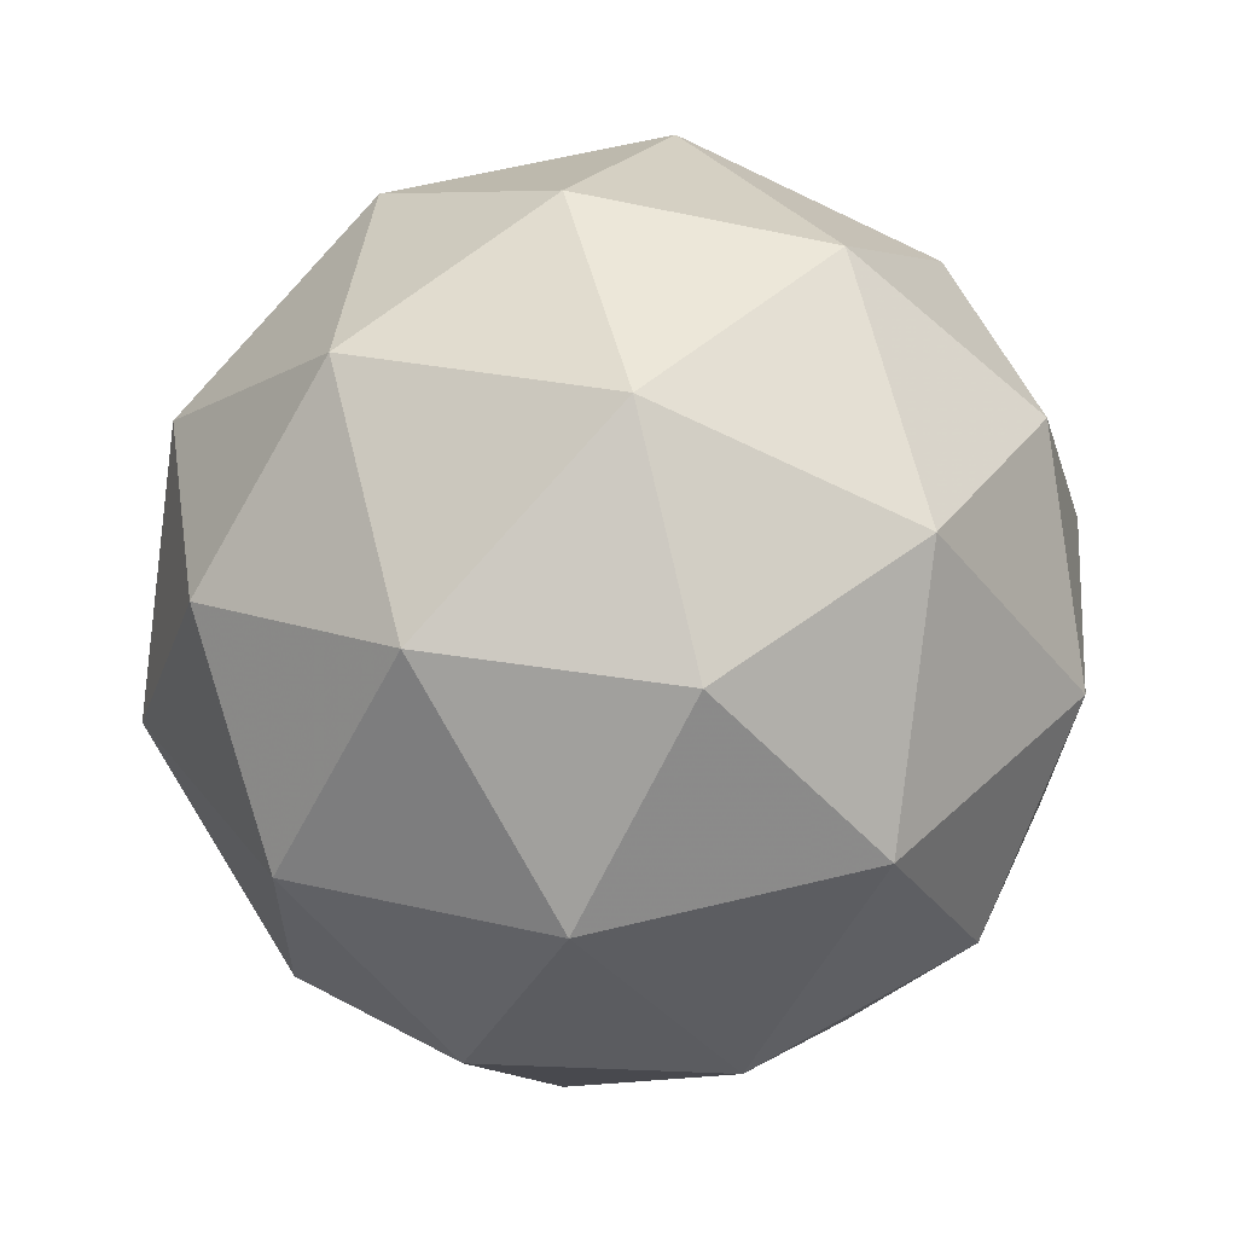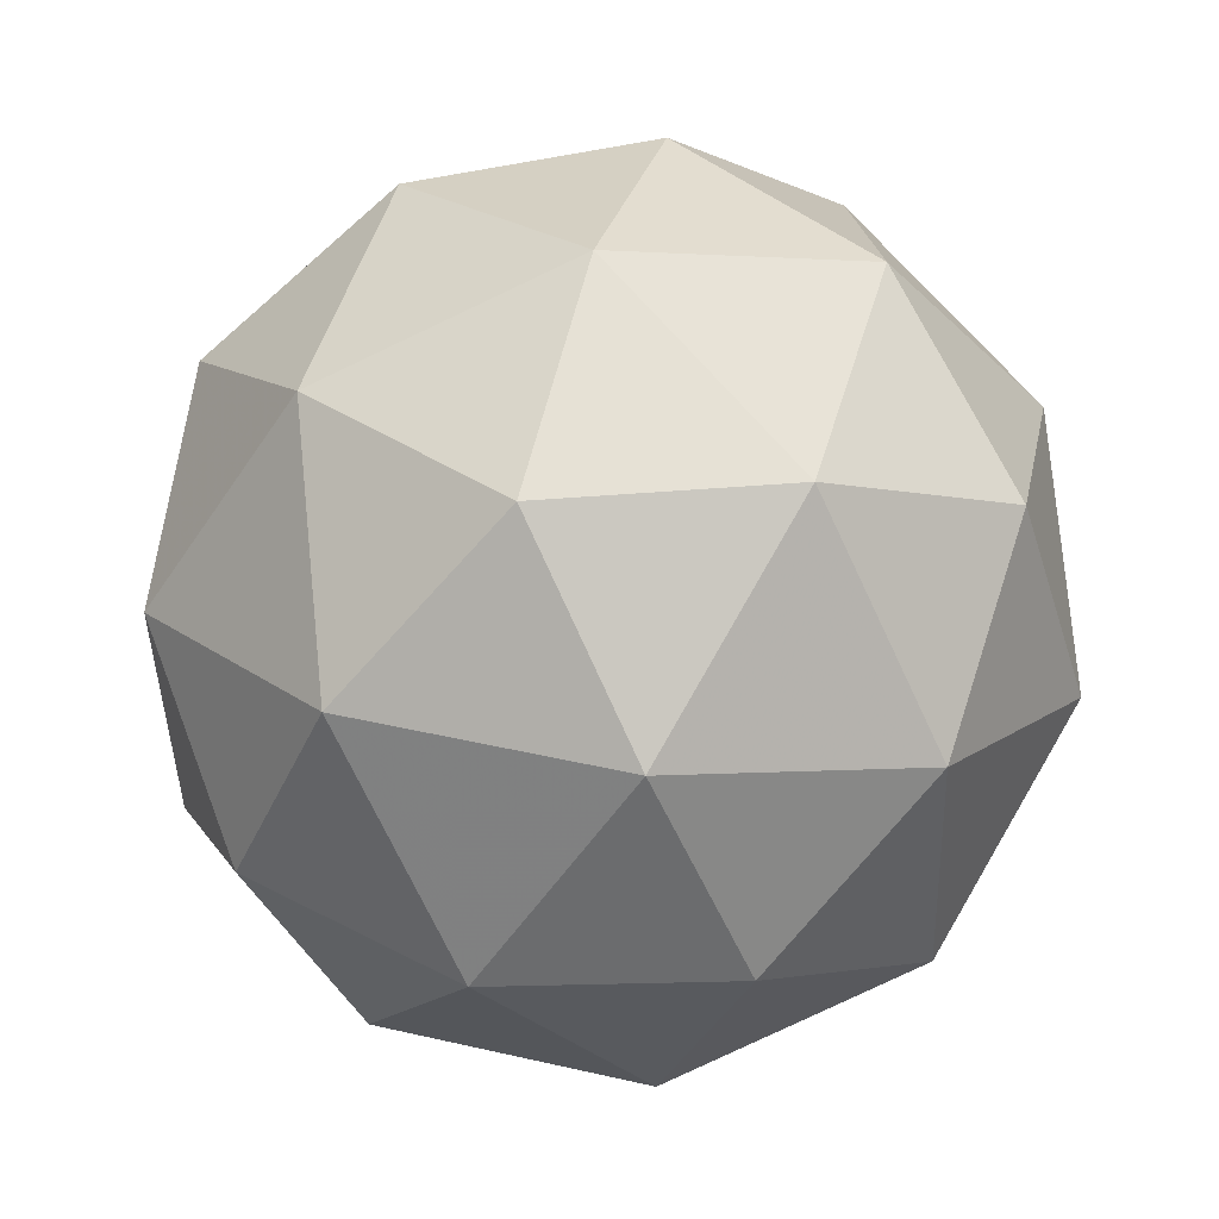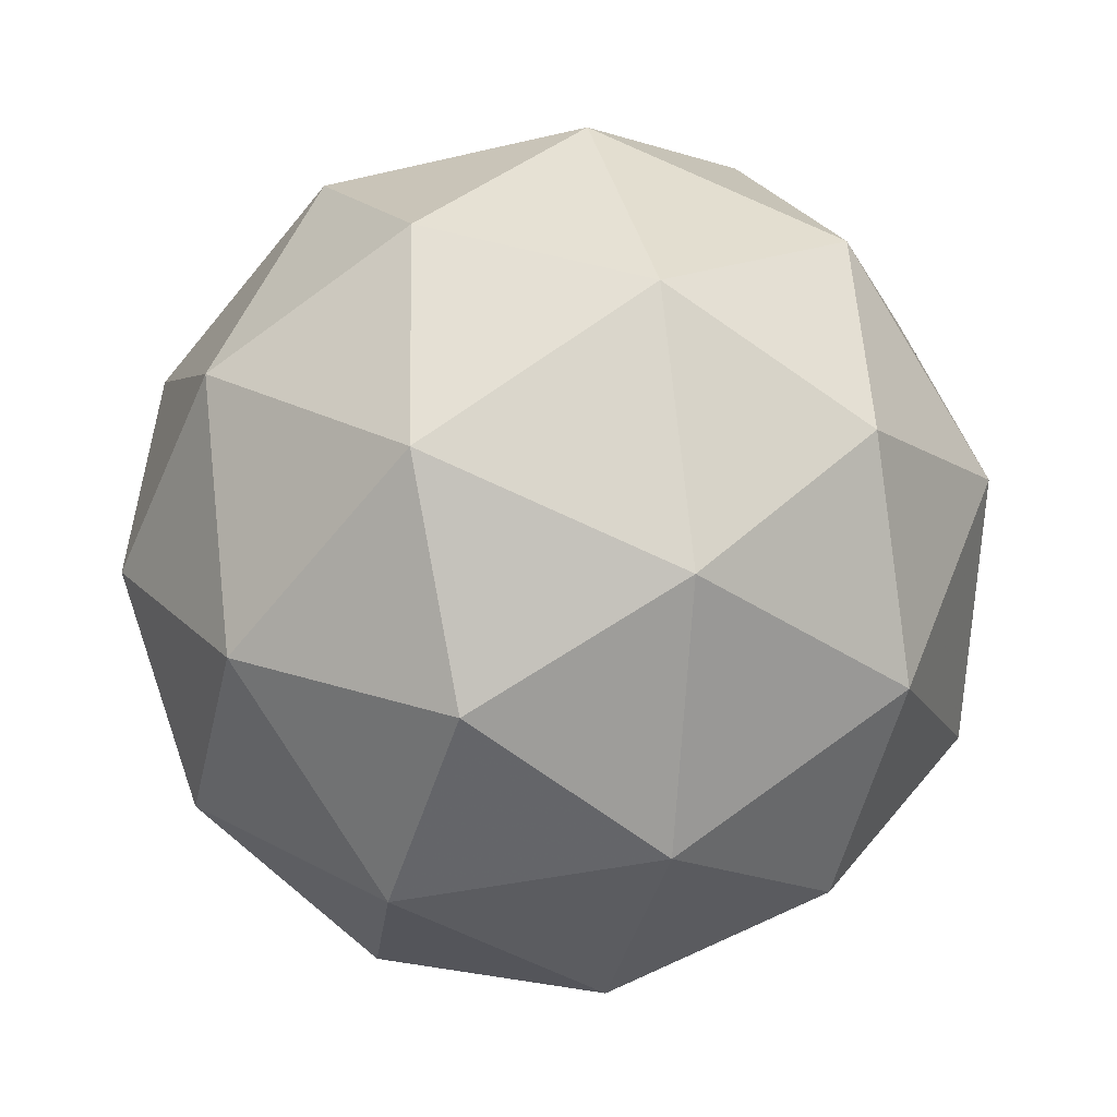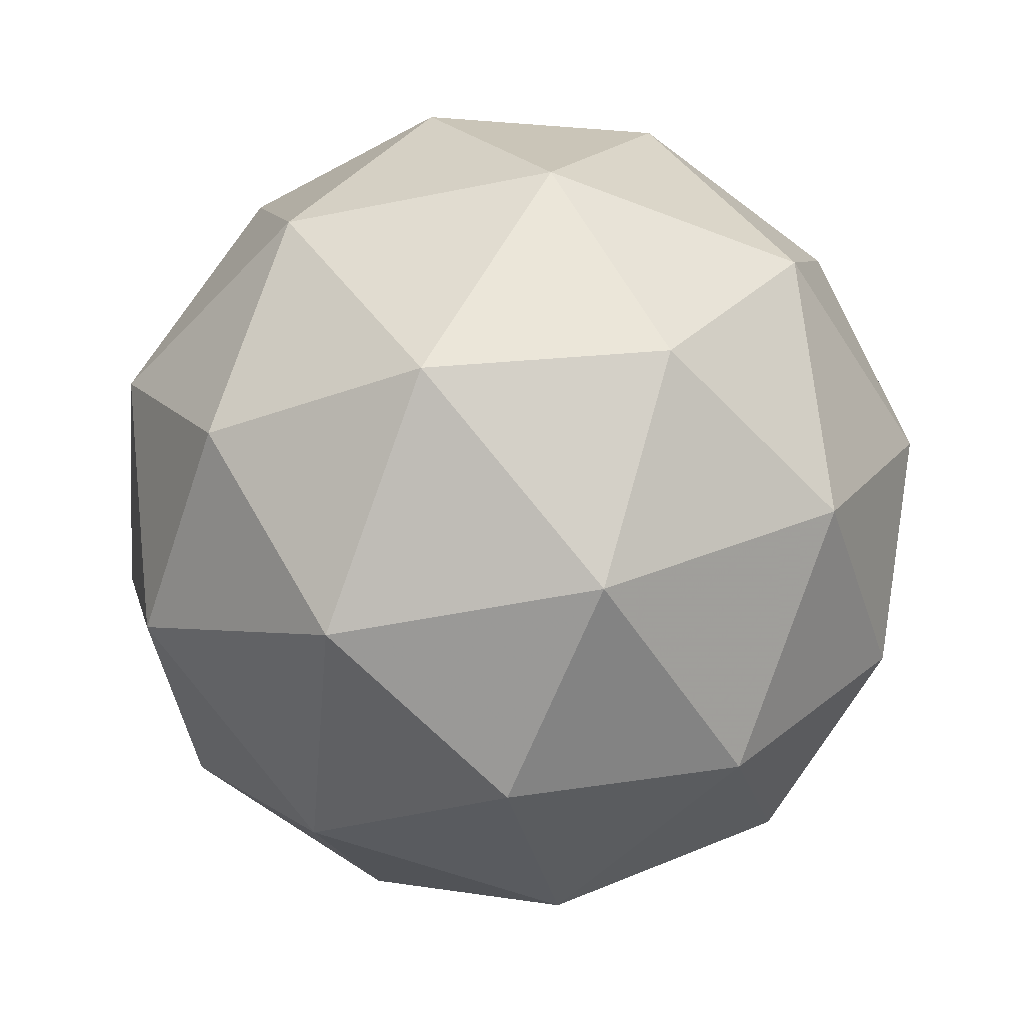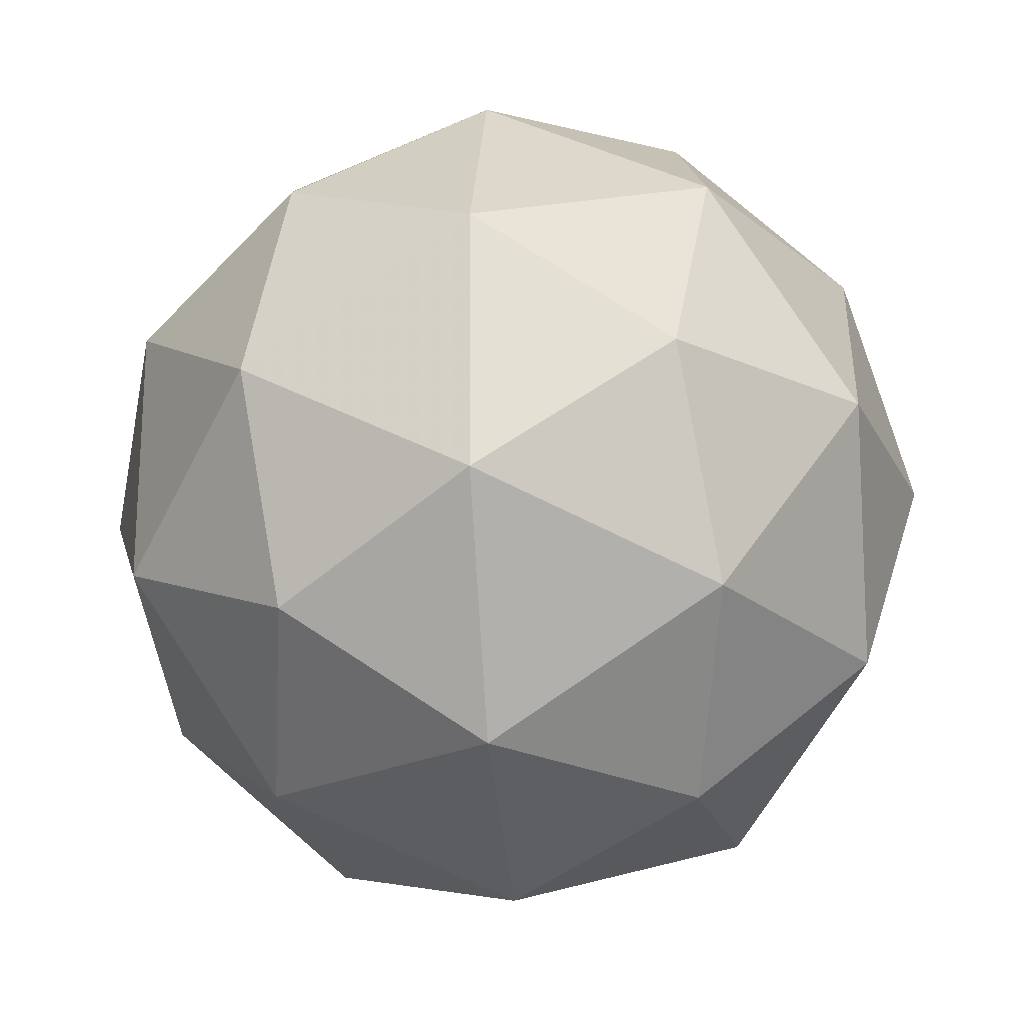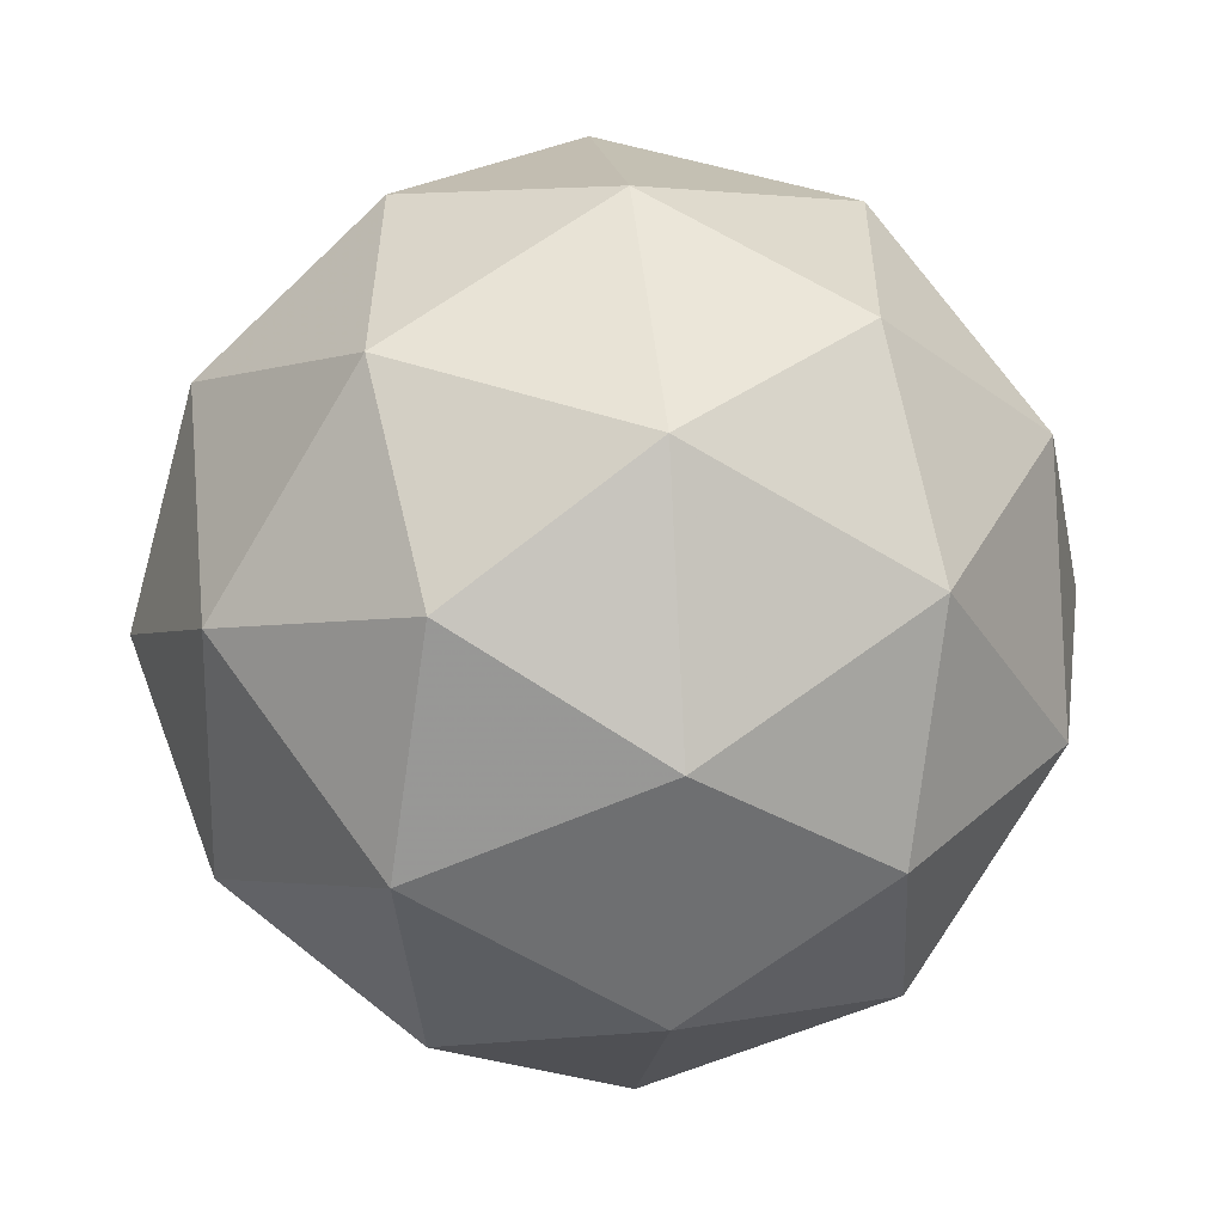
<metadata>
{"format":"obj","ext":"obj","renderer":"f3d","projection":"perspective","resolution":1024,"background":"white","views":[{"elev":60.1,"azim":-110.4,"up":"+Z"},{"elev":41.7,"azim":-80.6,"up":"+Z"},{"elev":-13.4,"azim":10.8,"up":"+Z"},{"elev":-19.2,"azim":-174.9,"up":"+Y"},{"elev":17.3,"azim":-123.8,"up":"+Y"},{"elev":41.2,"azim":-71.8,"up":"+Y"}]}
</metadata>
<code>
v 0.07308 0.2129 -0.2184
v 0.04464 0.2584 -0.1536
v 0.1193 0.2763 -0.188
v 0.1562 0.2038 -0.2092
v 0.1044 0.141 -0.1879
v 0.03544 0.1748 -0.1536
v 0.1102 0.2773 -0.1044
v 0.1791 0.2436 -0.1388
v 0.1699 0.16 -0.1387
v 0.09529 0.1421 -0.1043
v 0.05837 0.2146 -0.0831
v 0.1415 0.2054 -0.07395
v 0.09423 0.2508 -0.2132
v 0.05036 0.2403 -0.193
v 0.07751 0.2776 -0.1751
v 0.02824 0.2179 -0.1549
v 0.04495 0.1911 -0.193
v 0.1159 0.2082 -0.2257
v 0.1431 0.2455 -0.2078
v 0.08548 0.1713 -0.2132
v 0.1343 0.1659 -0.2078
v 0.06335 0.1489 -0.1751
v 0.04171 0.2413 -0.1135
v 0.0363 0.1921 -0.1134
v 0.116 0.2887 -0.1462
v 0.07217 0.2782 -0.126
v 0.1783 0.2262 -0.1789
v 0.1566 0.2689 -0.1664
v 0.1424 0.1402 -0.1664
v 0.1729 0.1771 -0.1789
v 0.05801 0.1495 -0.1259
v 0.09853 0.1297 -0.1461
v 0.08024 0.2524 -0.08454
v 0.1512 0.2695 -0.1173
v 0.1863 0.2005 -0.1375
v 0.1371 0.1408 -0.1172
v 0.07149 0.1729 -0.0845
v 0.1291 0.247 -0.07916
v 0.09864 0.2102 -0.06664
v 0.1696 0.2272 -0.09938
v 0.1642 0.1781 -0.09935
v 0.1203 0.1675 -0.07913
f 1 14 13
f 2 14 16
f 1 13 18
f 1 18 20
f 1 20 17
f 2 16 23
f 3 15 25
f 4 19 27
f 5 21 29
f 6 22 31
f 2 23 26
f 3 25 28
f 4 27 30
f 5 29 32
f 6 31 24
f 7 33 38
f 8 34 40
f 9 35 41
f 10 36 42
f 11 37 39
f 39 42 12
f 39 37 42
f 37 10 42
f 42 41 12
f 42 36 41
f 36 9 41
f 41 40 12
f 41 35 40
f 35 8 40
f 40 38 12
f 40 34 38
f 34 7 38
f 38 39 12
f 38 33 39
f 33 11 39
f 24 37 11
f 24 31 37
f 31 10 37
f 32 36 10
f 32 29 36
f 29 9 36
f 30 35 9
f 30 27 35
f 27 8 35
f 28 34 8
f 28 25 34
f 25 7 34
f 26 33 7
f 26 23 33
f 23 11 33
f 31 32 10
f 31 22 32
f 22 5 32
f 29 30 9
f 29 21 30
f 21 4 30
f 27 28 8
f 27 19 28
f 19 3 28
f 25 26 7
f 25 15 26
f 15 2 26
f 23 24 11
f 23 16 24
f 16 6 24
f 17 22 6
f 17 20 22
f 20 5 22
f 20 21 5
f 20 18 21
f 18 4 21
f 18 19 4
f 18 13 19
f 13 3 19
f 16 17 6
f 16 14 17
f 14 1 17
f 13 15 3
f 13 14 15
f 14 2 15

</code>
